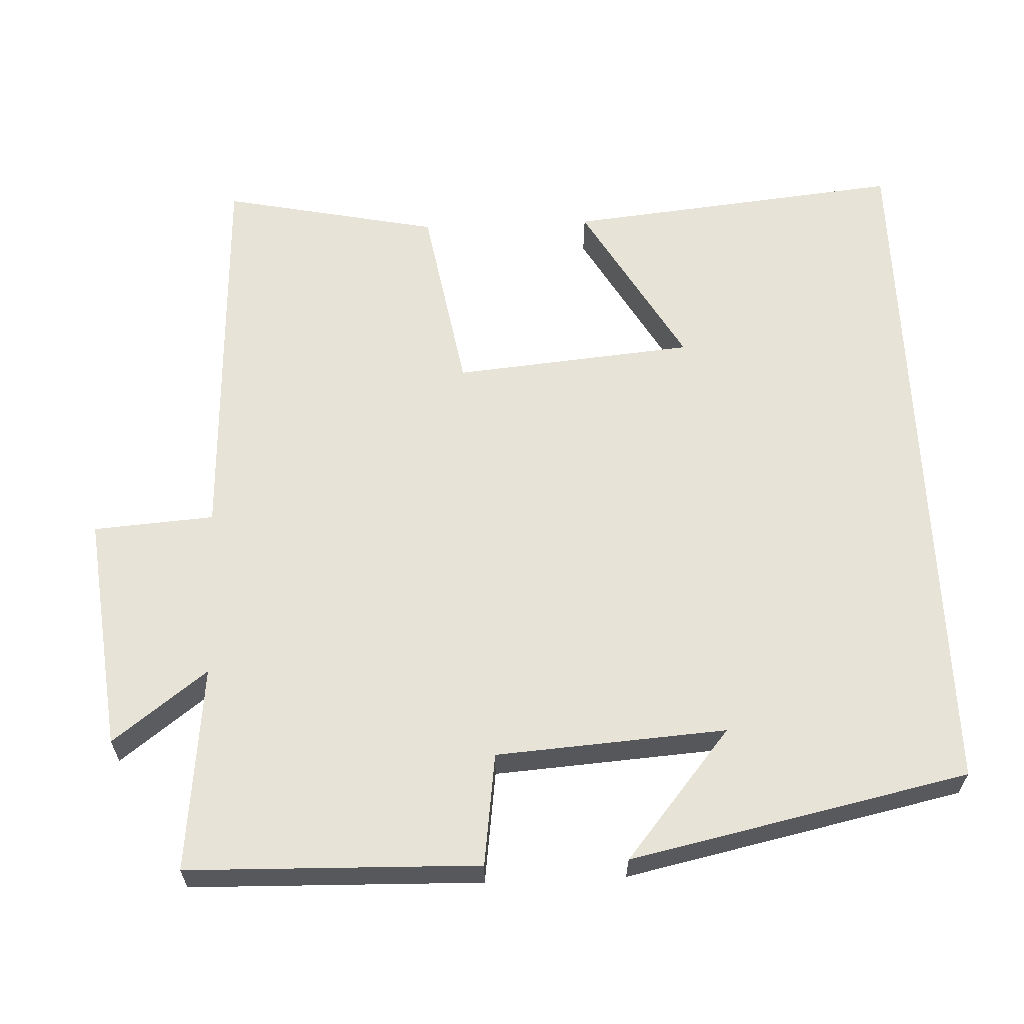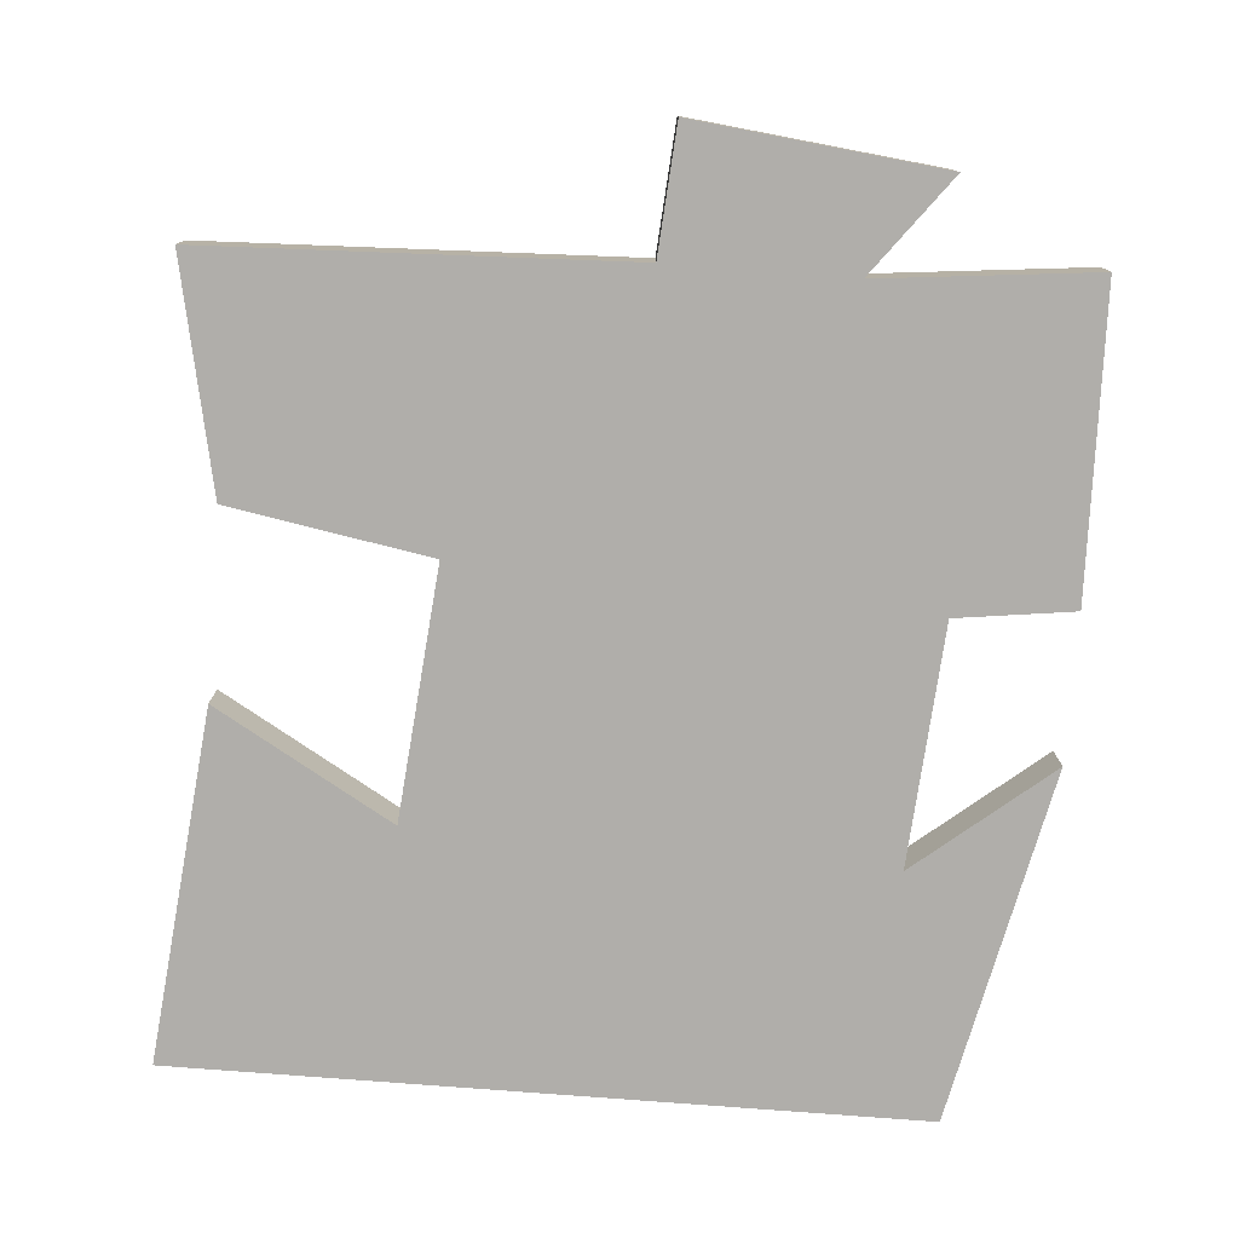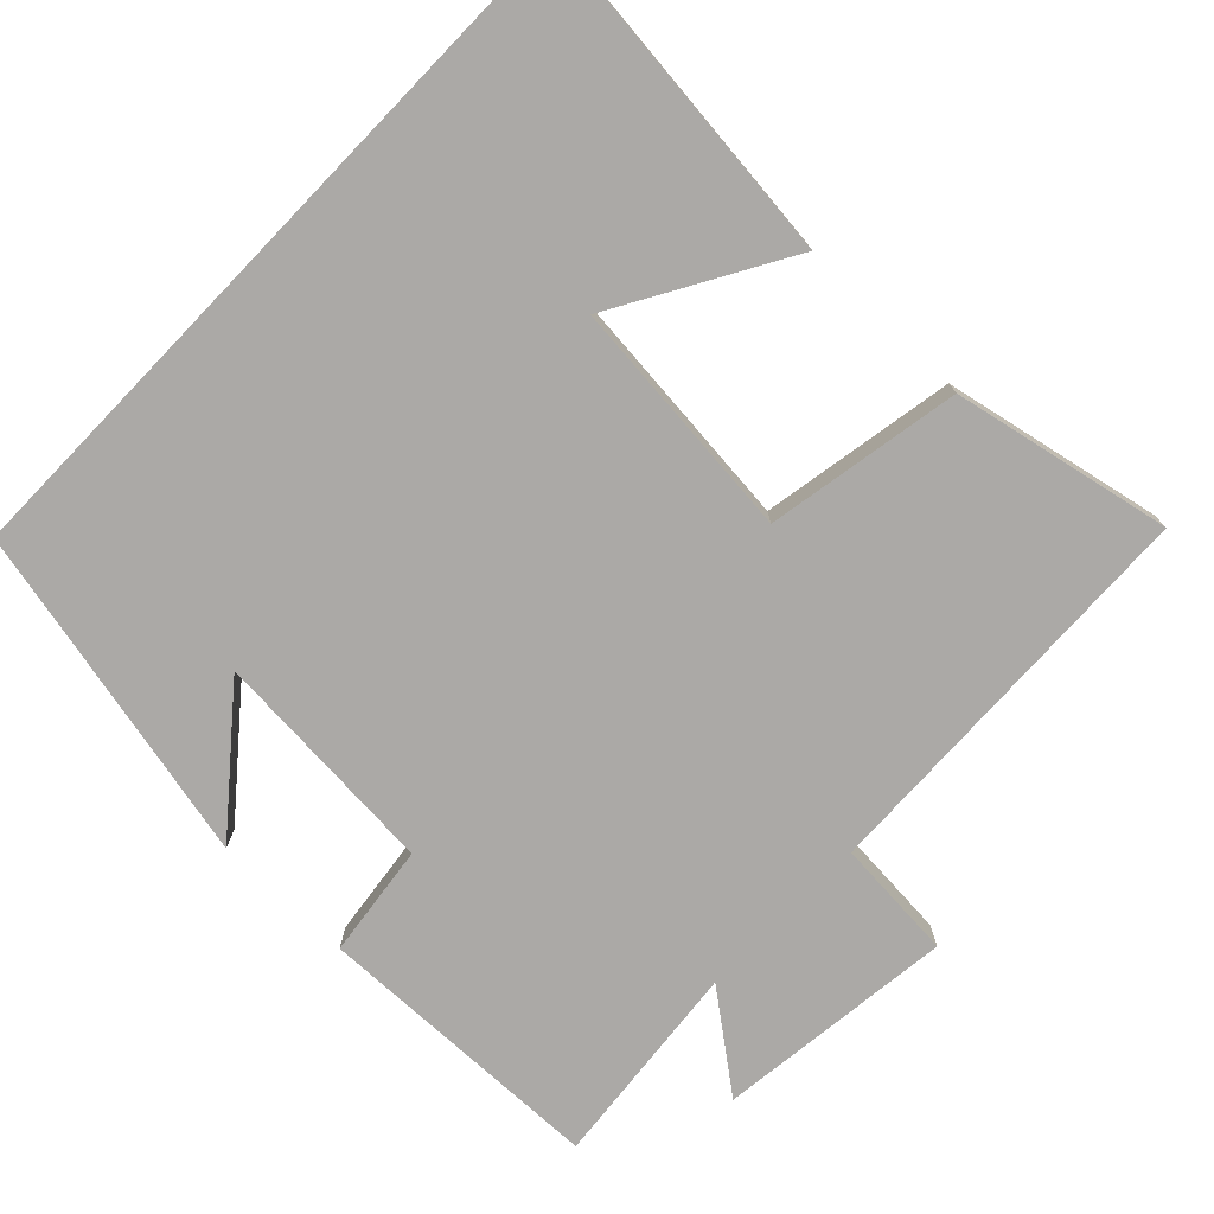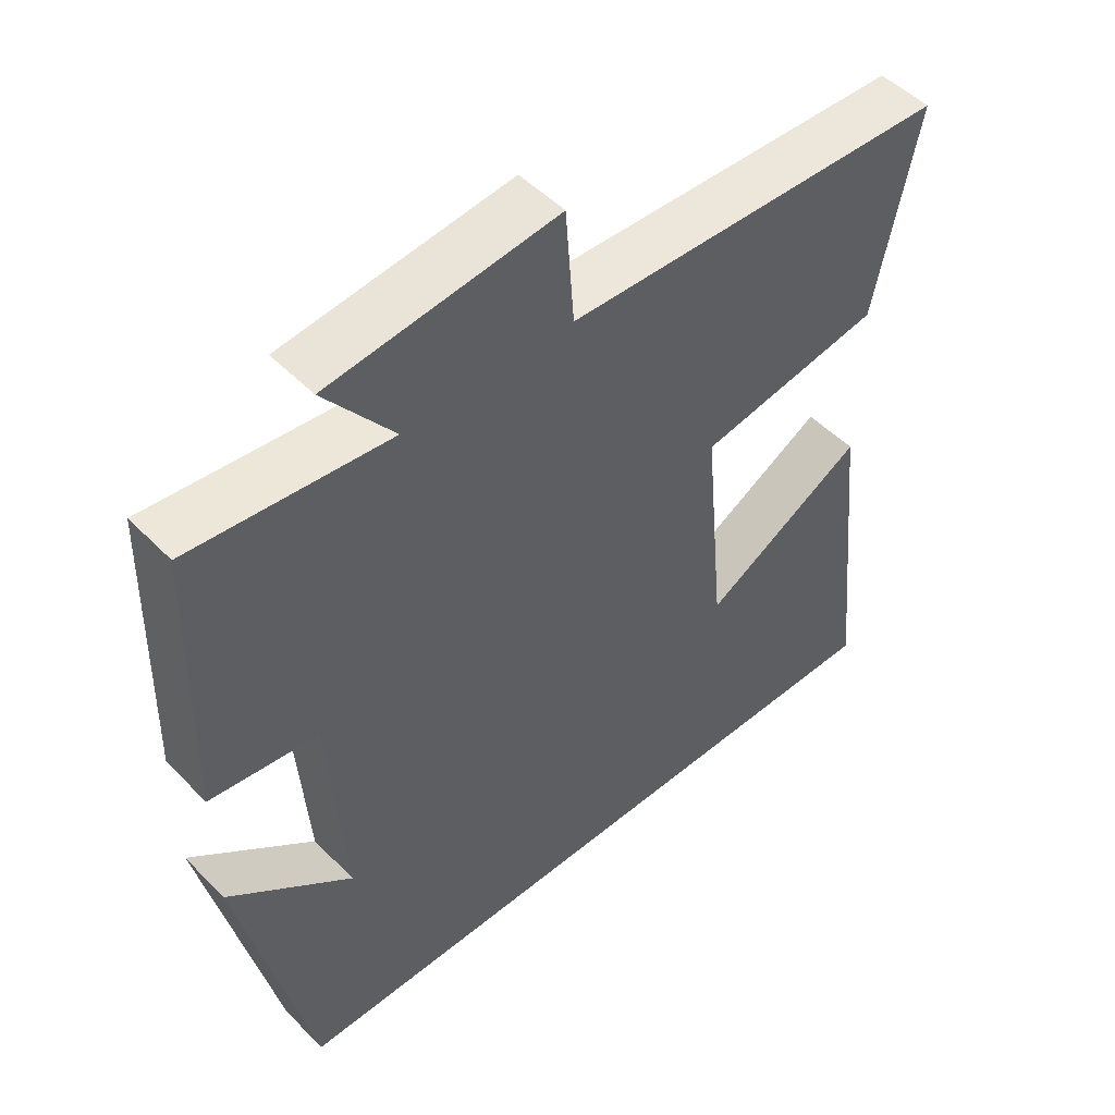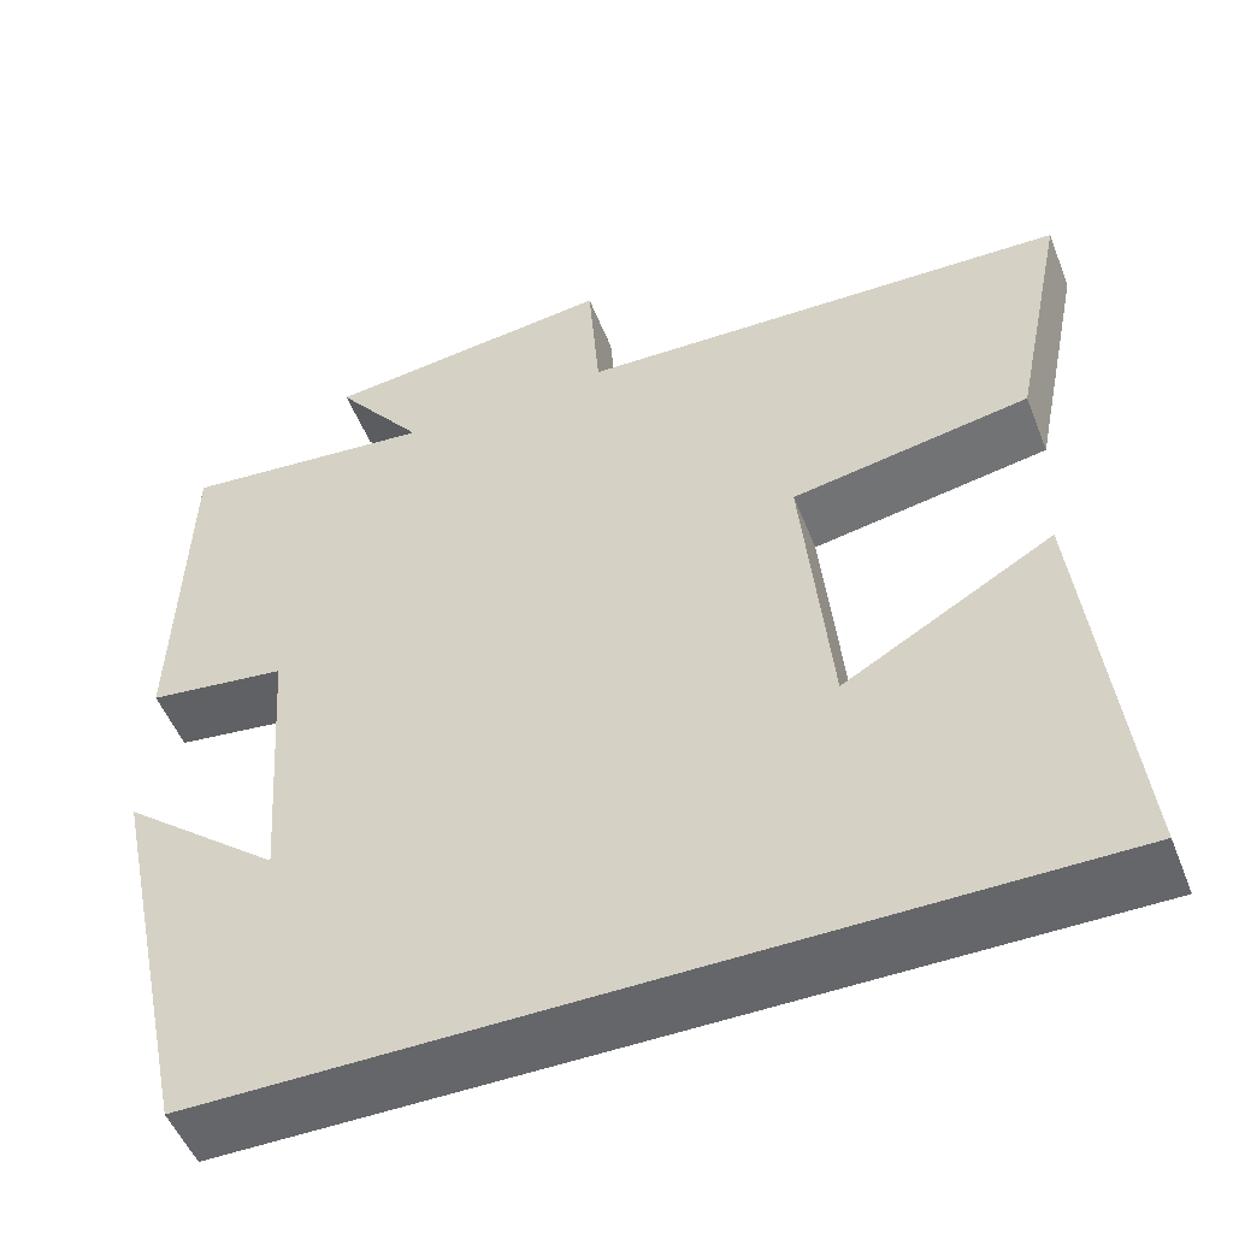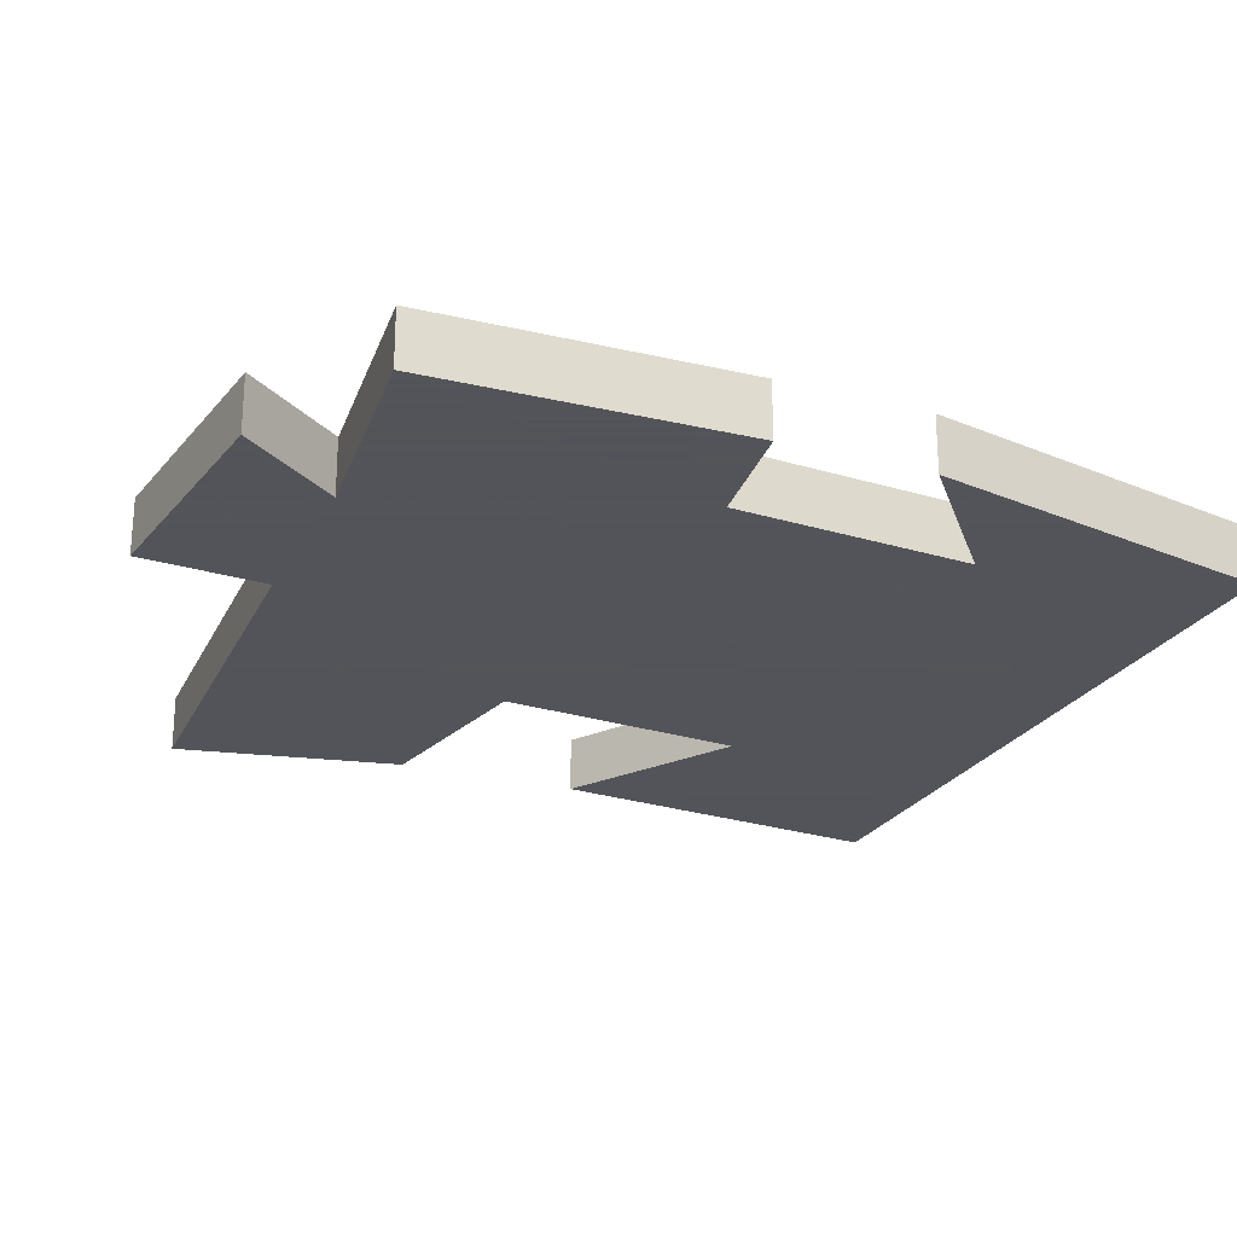
<metadata>
{"format":"obj","ext":"obj","renderer":"f3d","projection":"perspective","resolution":1024,"background":"white","views":[{"elev":62.2,"azim":87.6,"up":"+Y"},{"elev":-77.8,"azim":-4.4,"up":"+Y"},{"elev":-75.6,"azim":-134.0,"up":"+Y"},{"elev":50.3,"azim":137.8,"up":"+Z"},{"elev":-51.7,"azim":-158.7,"up":"+Z"},{"elev":-23.9,"azim":67.1,"up":"+Y"}]}
</metadata>
<code>
v 0.402 0.07 -0.5
v -0.547 0.07 -0.5
v -0.5 0.07 -0.048
v -0.272 0.07 -0.179
v -0.242 0.07 0.143
v -0.5 0.07 0.188
v -0.56 0.07 0.479
v -0.021 0.07 0.5
v -0.009 0.07 0.662
v 0.309 0.07 0.626
v 0.213 0.07 0.5
v 0.49 0.07 0.529
v 0.5 0.07 0.139
v 0.349 0.07 0.119
v 0.327 0.07 -0.189
v 0.5 0.07 -0.047
v 0.402 0 -0.5
v -0.547 0 -0.5
v -0.5 0 -0.048
v -0.272 0 -0.179
v -0.242 0 0.143
v -0.5 0 0.188
v -0.56 0 0.479
v -0.021 0 0.5
v -0.009 0 0.662
v 0.309 0 0.626
v 0.213 0 0.5
v 0.49 0 0.529
v 0.5 0 0.139
v 0.349 0 0.119
v 0.327 0 -0.189
v 0.5 0 -0.047
f 15 16 1
f 11 12 13 14
f 11 14 15
f 8 9 10 11
f 8 11 15
f 5 6 7 8
f 4 5 8 15
f 2 3 4
f 1 2 4 15
f 17 32 31
f 30 29 28 27
f 31 30 27
f 27 26 25 24
f 31 27 24
f 24 23 22 21
f 31 24 21 20
f 20 19 18
f 31 20 18 17
f 1 17 18 2
f 2 18 19 3
f 3 19 20 4
f 4 20 21 5
f 5 21 22 6
f 6 22 23 7
f 7 23 24 8
f 8 24 25 9
f 9 25 26 10
f 10 26 27 11
f 11 27 28 12
f 12 28 29 13
f 13 29 30 14
f 14 30 31 15
f 15 31 32 16
f 16 32 17 1

</code>
